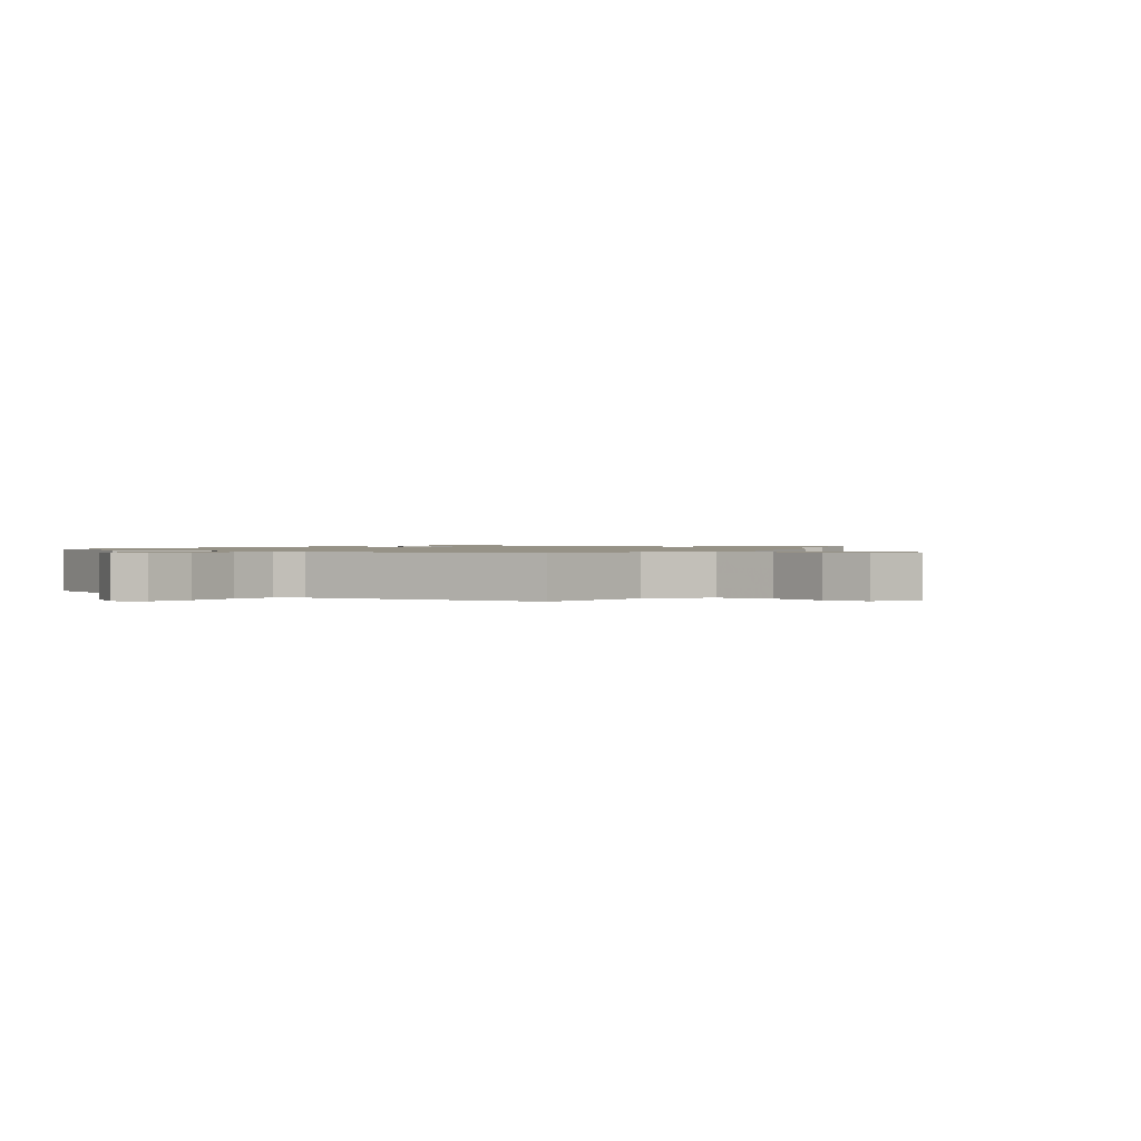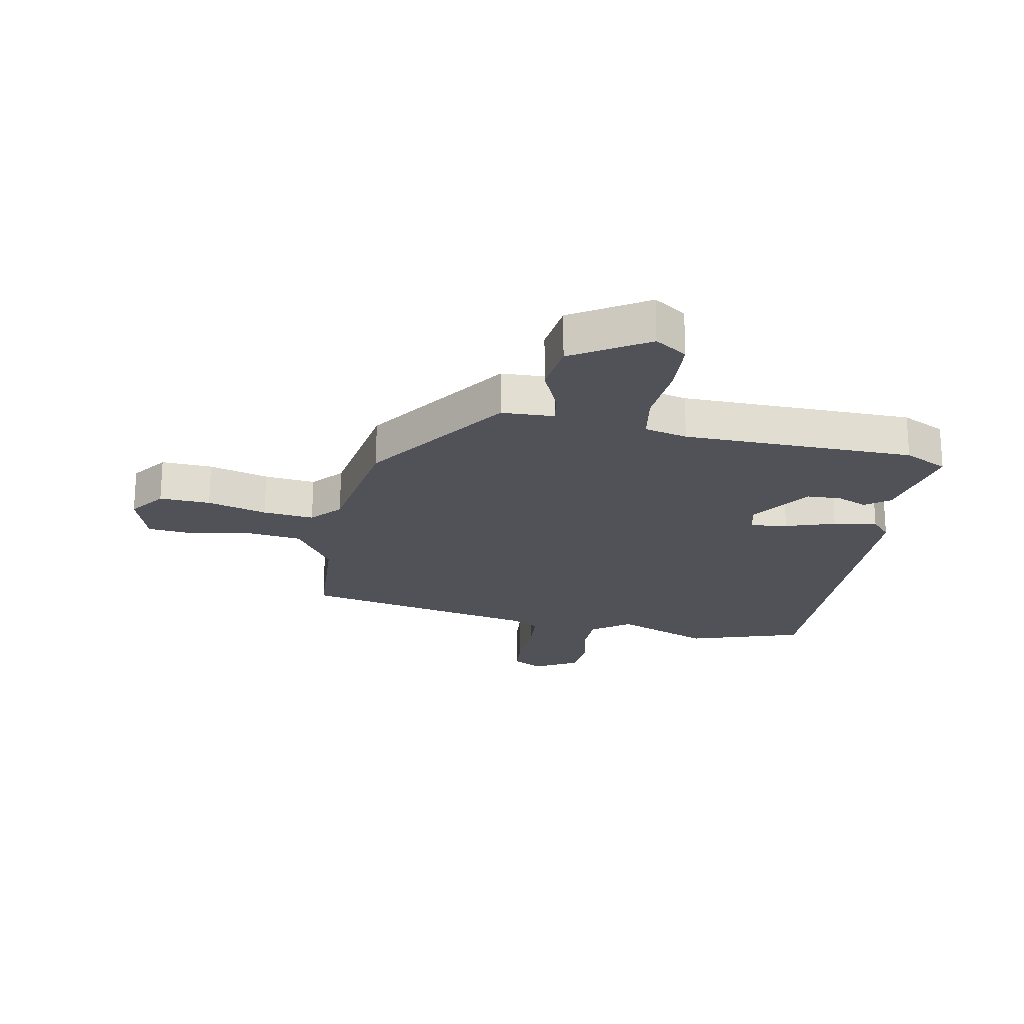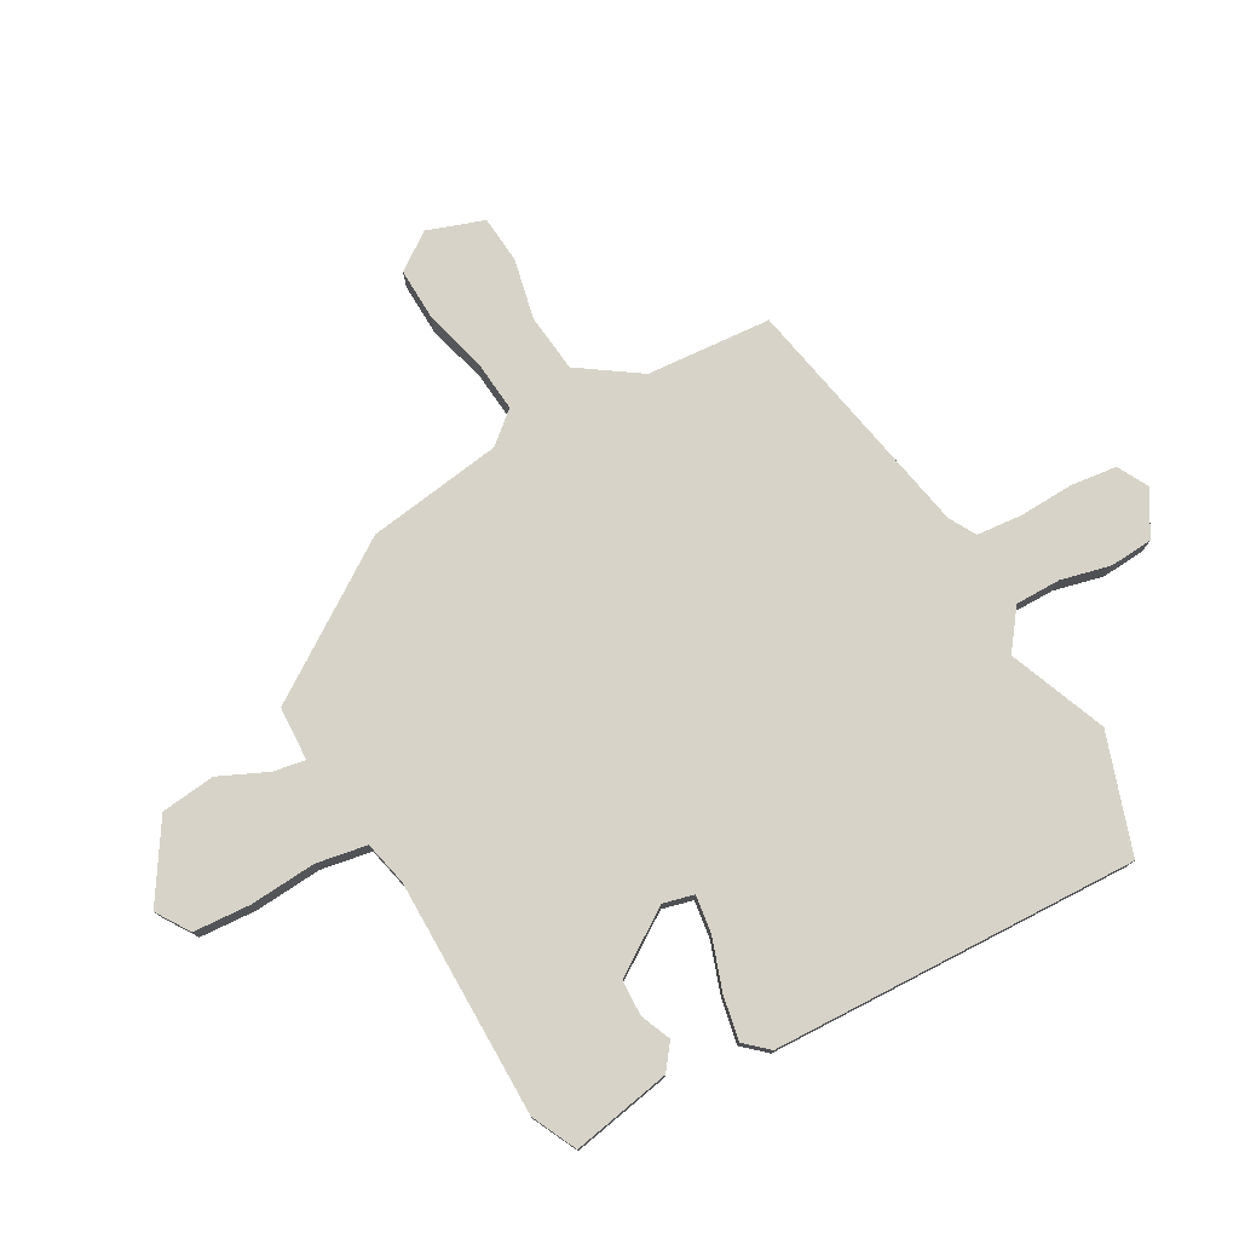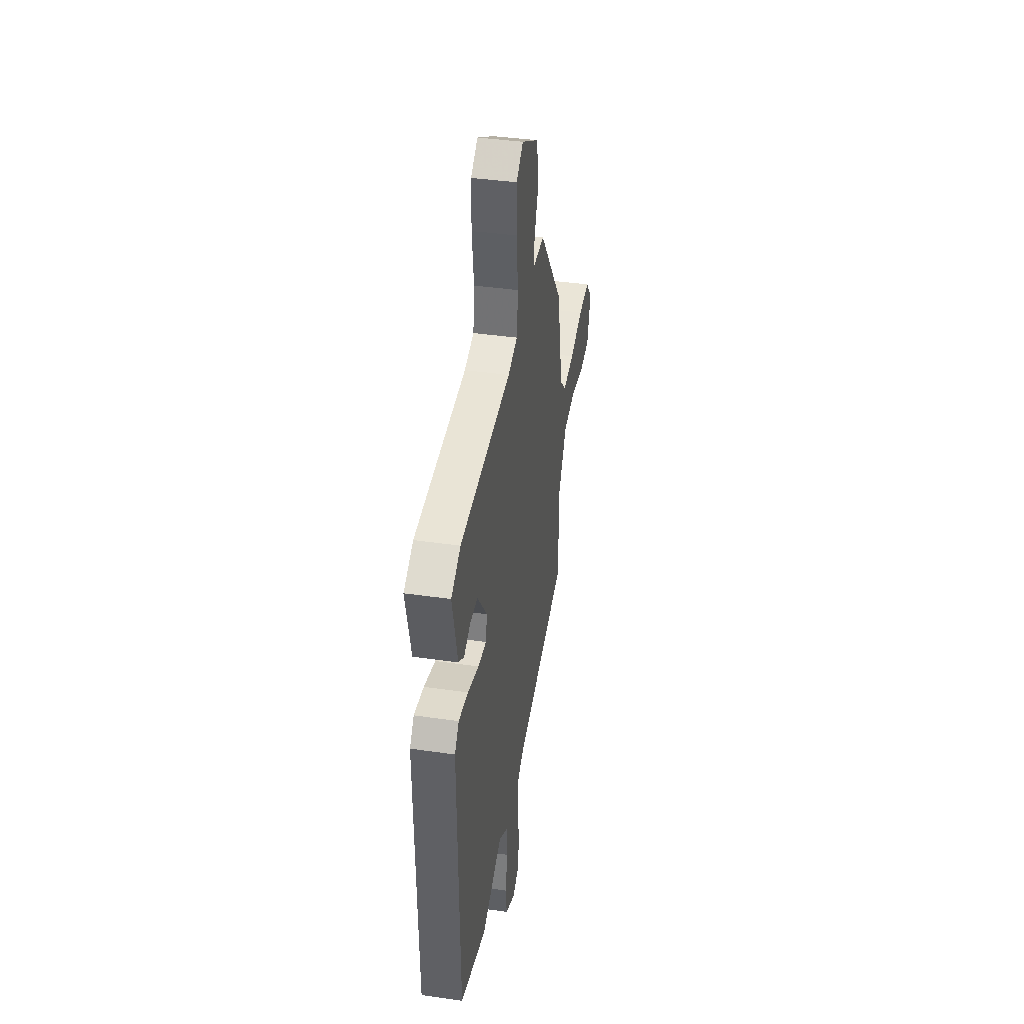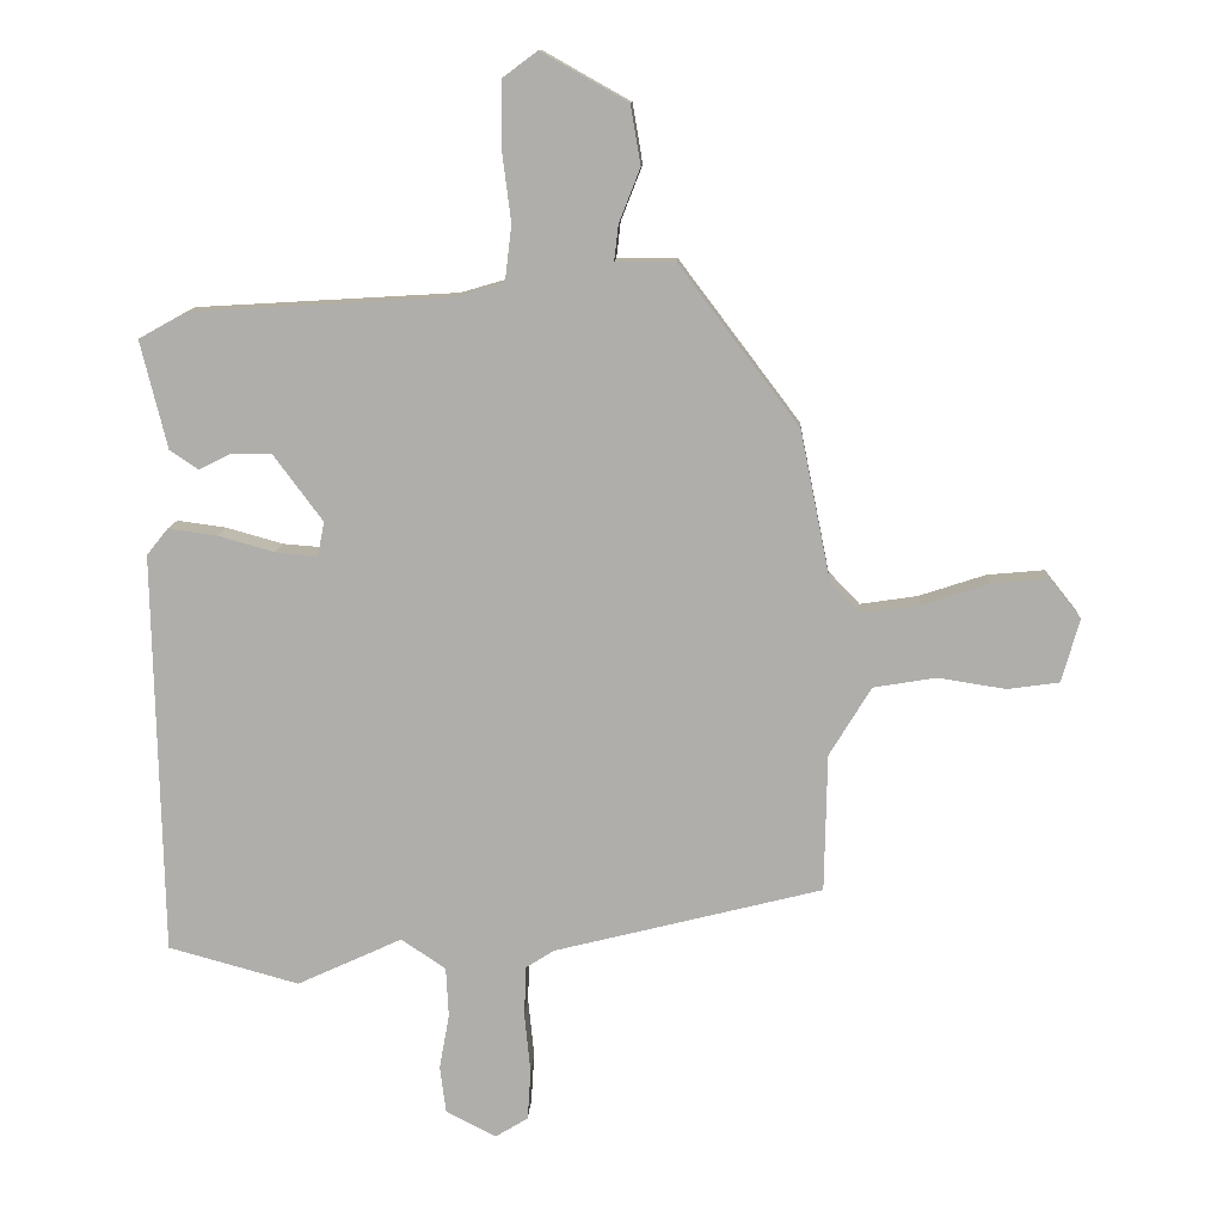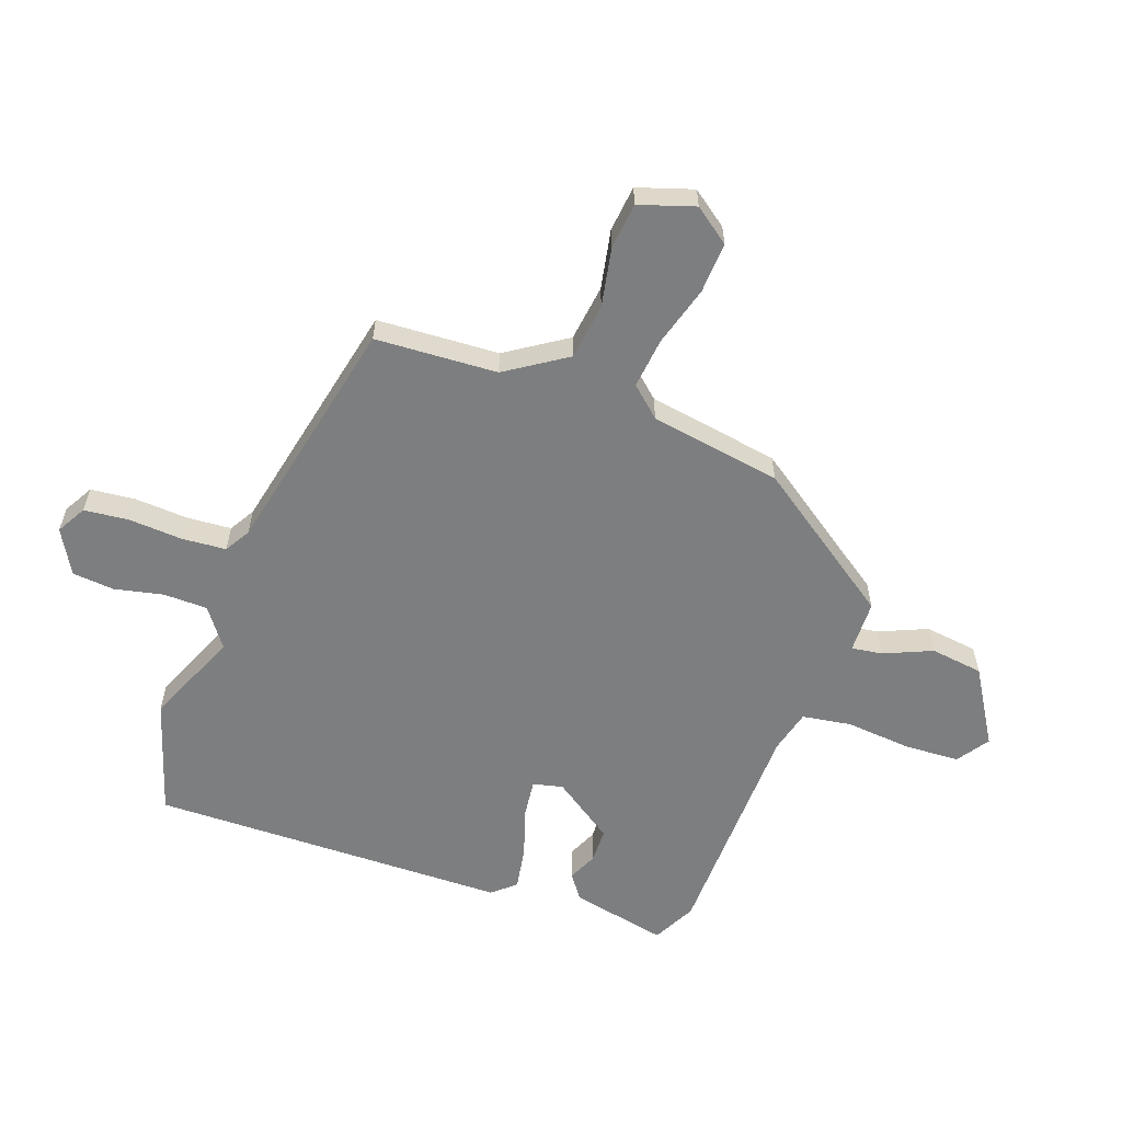
<metadata>
{"format":"obj","ext":"obj","renderer":"f3d","projection":"perspective","resolution":1024,"background":"white","views":[{"elev":1.1,"azim":-138.8,"up":"+Y"},{"elev":-21.5,"azim":-8.3,"up":"+Y"},{"elev":77.1,"azim":63.9,"up":"+Y"},{"elev":39.7,"azim":100.2,"up":"+Z"},{"elev":11.6,"azim":-177.1,"up":"+Z"},{"elev":-59.3,"azim":-107.7,"up":"+Y"}]}
</metadata>
<code>
v 0.514 0.07 -0.496
v 0.317 0.07 -0.55
v 0.159 0.07 -0.477
v 0.092 0.07 -0.522
v 0.088 0.07 -0.597
v 0.103 0.07 -0.68
v 0.094 0.07 -0.751
v 0.018 0.07 -0.79
v -0.031 0.07 -0.76
v -0.036 0.07 -0.684
v -0.027 0.07 -0.593
v -0.03 0.07 -0.518
v -0.072 0.07 -0.491
v -0.476 0.07 -0.389
v -0.48 0.07 -0.182
v -0.543 0.07 -0.078
v -0.638 0.07 -0.062
v -0.739 0.07 -0.078
v -0.817 0.07 -0.067
v -0.844 0.07 0.028
v -0.797 0.07 0.087
v -0.711 0.07 0.079
v -0.611 0.07 0.046
v -0.525 0.07 0.033
v -0.478 0.07 0.082
v -0.433 0.07 0.304
v -0.252 0.07 0.544
v -0.163 0.07 0.543
v -0.169 0.07 0.596
v -0.201 0.07 0.678
v -0.186 0.07 0.767
v -0.056 0.07 0.84
v -0.003 0.07 0.801
v -0.002 0.07 0.707
v -0.016 0.07 0.597
v -0.006 0.07 0.513
v 0.066 0.07 0.492
v 0.457 0.07 0.469
v 0.529 0.07 0.429
v 0.489 0.07 0.267
v 0.446 0.07 0.238
v 0.397 0.07 0.262
v 0.338 0.07 0.263
v 0.263 0.07 0.162
v 0.273 0.07 0.111
v 0.336 0.07 0.116
v 0.421 0.07 0.14
v 0.495 0.07 0.15
v 0.527 0.07 0.11
v 0.514 0 -0.496
v 0.317 0 -0.55
v 0.159 0 -0.477
v 0.092 0 -0.522
v 0.088 0 -0.597
v 0.103 0 -0.68
v 0.094 0 -0.751
v 0.018 0 -0.79
v -0.031 0 -0.76
v -0.036 0 -0.684
v -0.027 0 -0.593
v -0.03 0 -0.518
v -0.072 0 -0.491
v -0.476 0 -0.389
v -0.48 0 -0.182
v -0.543 0 -0.078
v -0.638 0 -0.062
v -0.739 0 -0.078
v -0.817 0 -0.067
v -0.844 0 0.028
v -0.797 0 0.087
v -0.711 0 0.079
v -0.611 0 0.046
v -0.525 0 0.033
v -0.478 0 0.082
v -0.433 0 0.304
v -0.252 0 0.544
v -0.163 0 0.543
v -0.169 0 0.596
v -0.201 0 0.678
v -0.186 0 0.767
v -0.056 0 0.84
v -0.003 0 0.801
v -0.002 0 0.707
v -0.016 0 0.597
v -0.006 0 0.513
v 0.066 0 0.492
v 0.457 0 0.469
v 0.529 0 0.429
v 0.489 0 0.267
v 0.446 0 0.238
v 0.397 0 0.262
v 0.338 0 0.263
v 0.263 0 0.162
v 0.273 0 0.111
v 0.336 0 0.116
v 0.421 0 0.14
v 0.495 0 0.15
v 0.527 0 0.11
f 1 2 3
f 49 1 3
f 48 49 3
f 47 48 3
f 46 47 3
f 45 46 3 4
f 44 45 4
f 40 41 42
f 39 40 42
f 38 39 42
f 37 38 42
f 36 37 42 43
f 33 34 35
f 32 33 35
f 31 32 35
f 30 31 35
f 29 30 35
f 28 29 35 36
f 36 43 44
f 28 36 44
f 27 28 44
f 26 27 44
f 25 26 44
f 21 22 23
f 20 21 23
f 19 20 23
f 18 19 23
f 17 18 23
f 16 17 23 24
f 25 44 4
f 24 25 4
f 16 24 4
f 15 16 4
f 9 10 11
f 8 9 11
f 7 8 11
f 6 7 11
f 5 6 11
f 5 11 12
f 4 5 12
f 13 14 15 4
f 4 12 13
f 52 51 50
f 52 50 98
f 52 98 97
f 52 97 96
f 52 96 95
f 53 52 95 94
f 53 94 93
f 91 90 89
f 91 89 88
f 91 88 87
f 91 87 86
f 92 91 86 85
f 84 83 82
f 84 82 81
f 84 81 80
f 84 80 79
f 84 79 78
f 85 84 78 77
f 93 92 85
f 93 85 77
f 93 77 76
f 93 76 75
f 93 75 74
f 72 71 70
f 72 70 69
f 72 69 68
f 72 68 67
f 72 67 66
f 73 72 66 65
f 53 93 74
f 53 74 73
f 53 73 65
f 53 65 64
f 60 59 58
f 60 58 57
f 60 57 56
f 60 56 55
f 60 55 54
f 61 60 54
f 61 54 53
f 53 64 63 62
f 62 61 53
f 1 50 51 2
f 2 51 52 3
f 3 52 53 4
f 4 53 54 5
f 5 54 55 6
f 6 55 56 7
f 7 56 57 8
f 8 57 58 9
f 9 58 59 10
f 10 59 60 11
f 11 60 61 12
f 12 61 62 13
f 13 62 63 14
f 14 63 64 15
f 15 64 65 16
f 16 65 66 17
f 17 66 67 18
f 18 67 68 19
f 19 68 69 20
f 20 69 70 21
f 21 70 71 22
f 22 71 72 23
f 23 72 73 24
f 24 73 74 25
f 25 74 75 26
f 26 75 76 27
f 27 76 77 28
f 28 77 78 29
f 29 78 79 30
f 30 79 80 31
f 31 80 81 32
f 32 81 82 33
f 33 82 83 34
f 34 83 84 35
f 35 84 85 36
f 36 85 86 37
f 37 86 87 38
f 38 87 88 39
f 39 88 89 40
f 40 89 90 41
f 41 90 91 42
f 42 91 92 43
f 43 92 93 44
f 44 93 94 45
f 45 94 95 46
f 46 95 96 47
f 47 96 97 48
f 48 97 98 49
f 49 98 50 1

</code>
